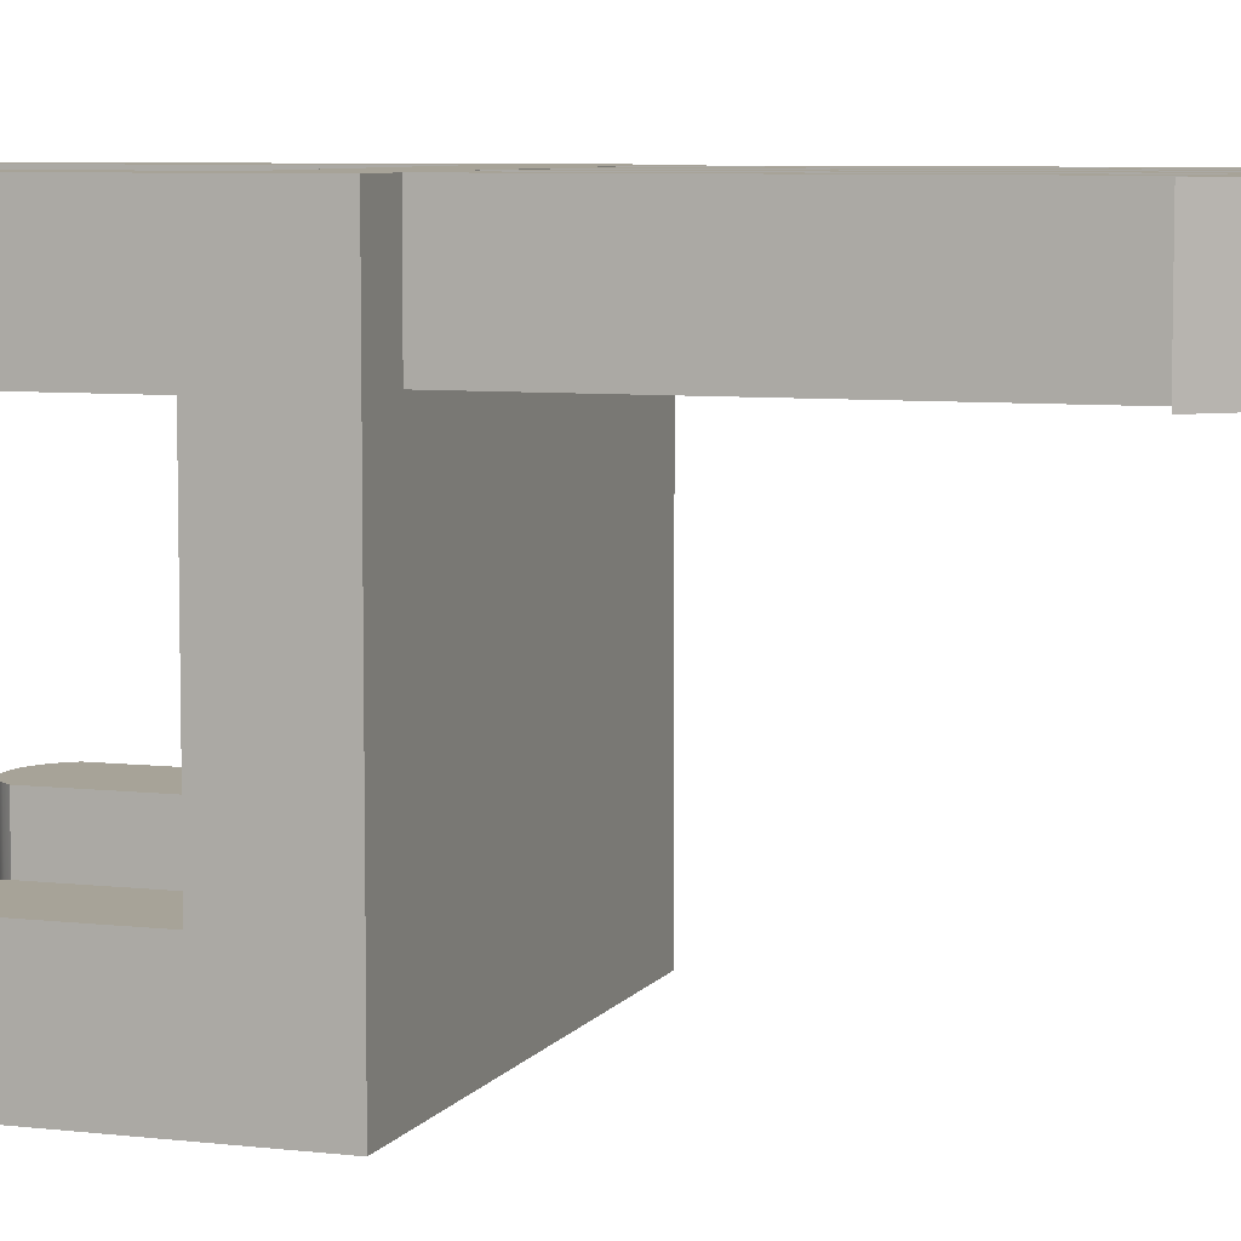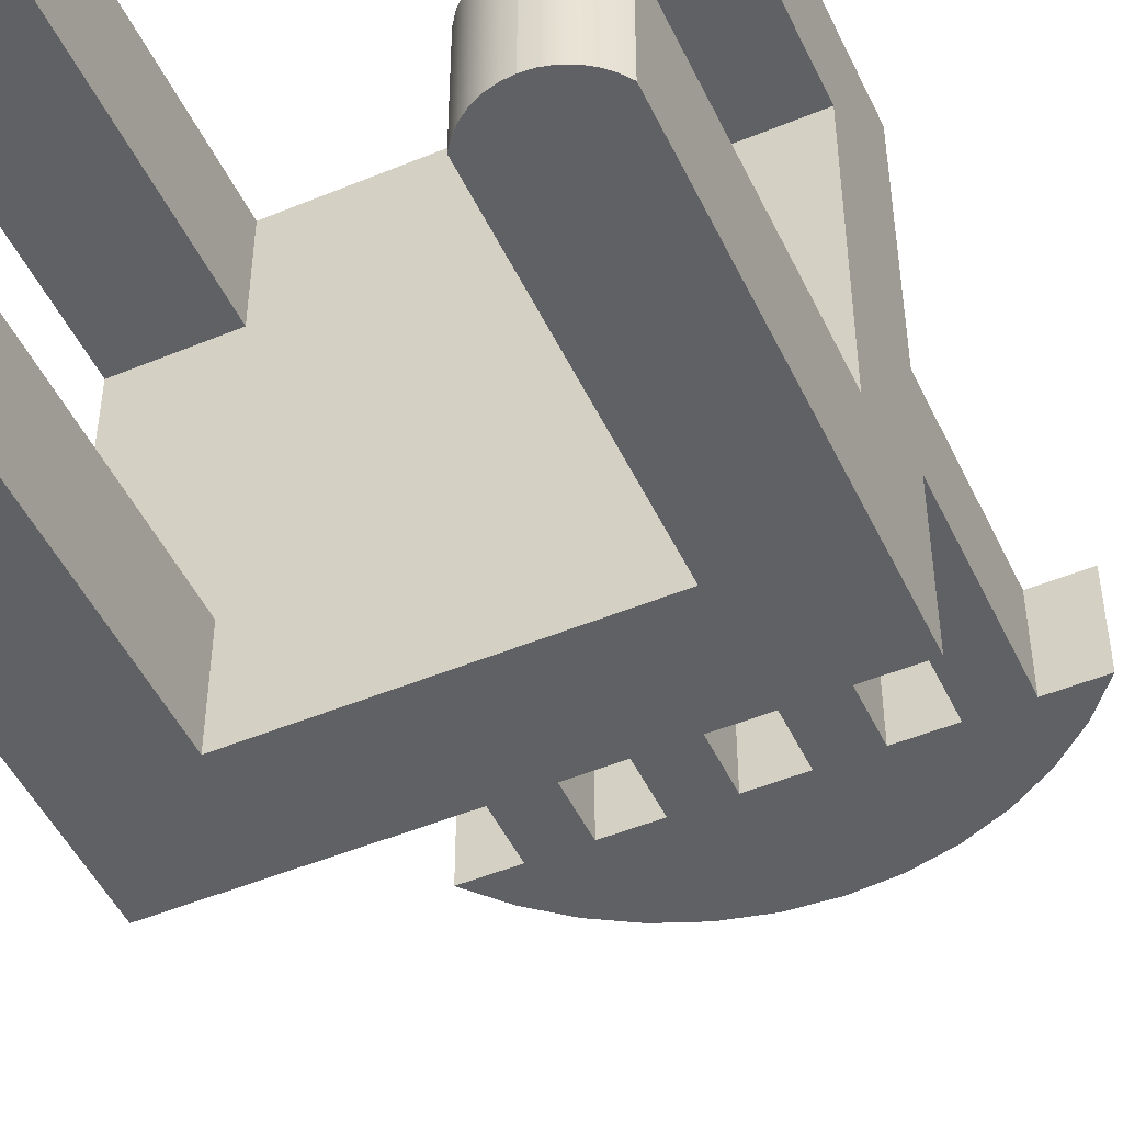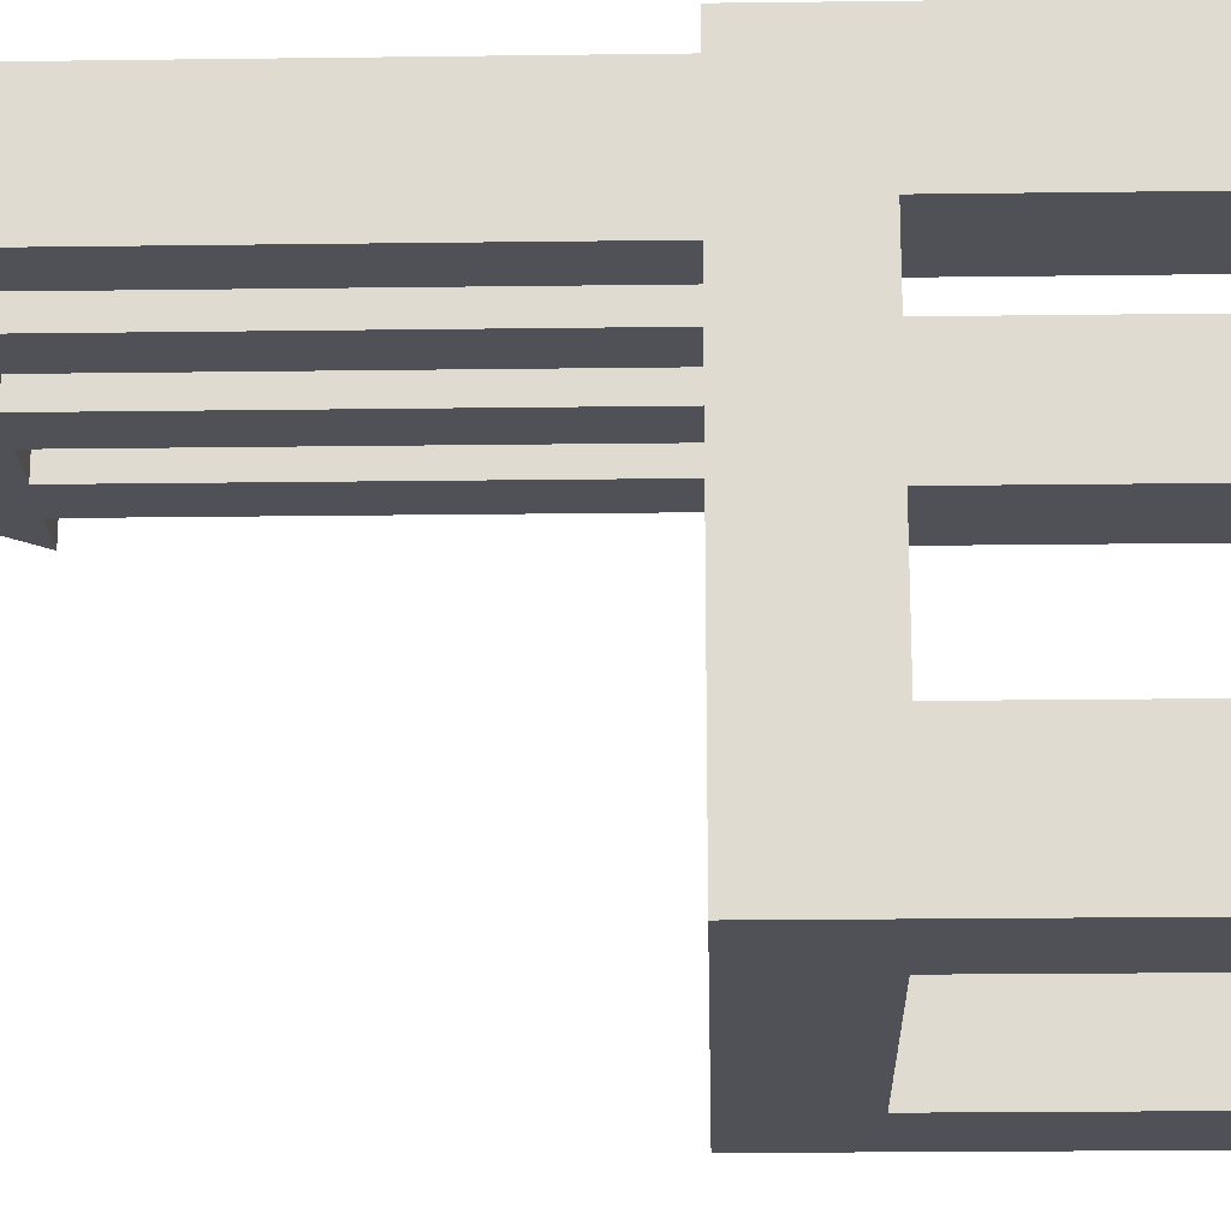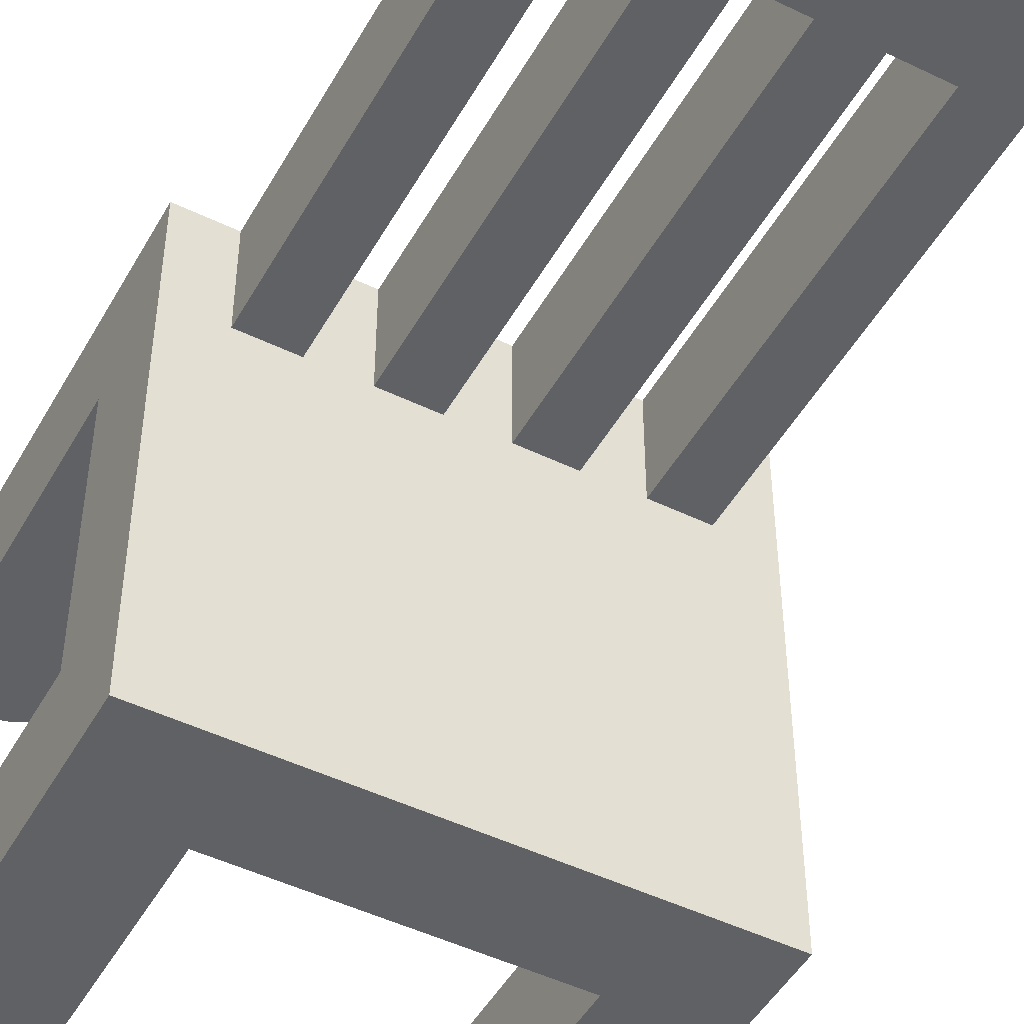
<metadata>
{"format":"obj","ext":"obj","renderer":"f3d","projection":"perspective","resolution":1024,"background":"white","views":[{"elev":6.8,"azim":109.0,"up":"+Z"},{"elev":-48.9,"azim":24.7,"up":"+Z"},{"elev":-20.3,"azim":-88.6,"up":"+Z"},{"elev":-48.3,"azim":151.6,"up":"+Z"}]}
</metadata>
<code>
v -0.1721 -0.2406 0.06424
v -0.1554 -0.2406 0.06424
v -0.1637 -0.2413 0.06424
v -0.1801 -0.2385 0.06424
v -0.1637 -0.2413 0.1578
v -0.1721 -0.2406 0.1578
v -0.1801 -0.2385 0.1578
v -0.1473 -0.2385 0.06424
v -0.1554 -0.2406 0.1578
v -0.1878 -0.2351 0.1578
v -0.1397 -0.2351 0.06424
v -0.1473 -0.2385 0.1578
v -0.1878 -0.2351 0.06424
v -0.1397 -0.2351 0.1578
v -0.1947 -0.2305 0.1578
v -0.1327 -0.2305 0.1578
v -0.1327 -0.2305 0.06424
v -0.1947 -0.2305 0.06424
v -0.2008 -0.2248 0.1578
v -0.1266 -0.2248 0.1578
v -0.1266 -0.2248 0.06424
v -0.2008 -0.2248 0.06424
v -0.2059 -0.2182 0.06424
v -0.1216 -0.2182 0.1578
v -0.1216 -0.2182 0.06424
v -0.2059 -0.2182 0.1578
v -0.2059 0.03608 0.06424
v -0.1216 0.03608 0.06424
v -0.1216 0.03608 0.1578
v -0.2059 0.1206 0.1578
v -0.2059 0.1206 -0.212
v -0.1216 0.03608 -0.1656
v 0.1269 0.03608 -0.2583
v 0.2102 0.1206 0.1578
v -0.2059 0.03608 -0.1656
v -0.1597 0.1206 0.1578
v 0.1269 0.03608 0.1578
v 0.1639 0.1206 0.1578
v -0.2059 -0.2182 -0.2583
v -0.1597 0.1206 0.06568
v -0.1134 0.1206 0.1578
v -0.2059 -0.2182 -0.1656
v -0.1216 0.03608 -0.2583
v 0.1269 0.03608 -0.1656
v 0.2102 -0.2182 0.1578
v 0.1639 0.1206 0.06568
v 0.1177 0.1206 0.1578
v -0.2059 0.1206 -0.2583
v 0.2102 0.1206 -0.2583
v -0.1597 0.4618 0.06568
v -0.06721 0.1206 0.1578
v -0.1134 0.4618 0.1578
v -0.1216 -0.2182 -0.1656
v -0.1216 -0.2182 -0.2583
v 0.1269 -0.2182 -0.1656
v 0.1269 0.03608 0.06424
v 0.1269 -0.2182 0.1578
v 0.2102 0.03608 0.06424
v 0.1639 0.4618 0.1578
v 0.07147 0.1206 0.1578
v -0.2008 -0.2248 -0.1656
v -0.1134 0.1206 0.06568
v -0.1597 0.4618 0.1578
v -0.02099 0.1206 0.1578
v 0.1269 -0.2182 -0.2583
v 0.2102 -0.2182 -0.1656
v 0.2102 0.03608 -0.1656
v 0.2052 -0.2248 0.1578
v 0.2102 -0.2182 0.06424
v 0.1177 0.1206 0.06568
v 0.1639 0.4618 0.06568
v 0.1177 0.4618 0.1578
v 0.07147 0.1206 0.06568
v 0.02524 0.1206 0.1578
v -0.2008 -0.2248 -0.2583
v -0.06721 0.1206 0.06568
v -0.2059 0.4618 0.1578
v -0.1134 0.4618 0.06568
v -0.02099 0.4618 0.1578
v 0.1839 0.4924 0.1578
v -0.1266 -0.2248 -0.1656
v -0.1266 -0.2248 -0.2583
v 0.2102 -0.2182 -0.2583
v 0.1319 -0.2248 -0.1656
v 0.2052 -0.2248 -0.1656
v 0.1269 -0.2182 0.06424
v 0.1319 -0.2248 0.1578
v 0.2052 -0.2248 0.06424
v 0.1177 0.4618 0.06568
v 0.2102 0.4618 0.06568
v 0.07147 0.4618 0.1578
v -0.1947 -0.2305 -0.2583
v -0.02099 0.1206 0.06568
v -0.2059 0.4618 0.06568
v -0.1796 0.4924 0.06568
v -0.06721 0.4618 0.1578
v -0.06721 0.4618 0.06568
v -0.1947 -0.2305 -0.1656
v 0.2052 -0.2248 -0.2583
v 0.1319 -0.2248 -0.2583
v 0.1992 -0.2305 0.1578
v 0.02524 0.1206 0.06568
v 0.2102 0.4618 0.1578
v 0.07147 0.4618 0.06568
v 0.02524 0.4618 0.1578
v -0.1796 0.4924 0.1578
v -0.02099 0.4618 0.06568
v -0.1327 -0.2305 -0.1656
v 0.1379 -0.2305 -0.2583
v 0.1992 -0.2305 -0.1656
v 0.1319 -0.2248 0.06424
v 0.1379 -0.2305 0.1578
v 0.1992 -0.2305 0.06424
v 0.02524 0.4618 0.06568
v 0.1839 0.4924 0.06568
v -0.1878 -0.2351 -0.2583
v -0.1327 -0.2305 -0.2583
v 0.1532 0.5185 0.1578
v -0.1878 -0.2351 -0.1656
v 0.1992 -0.2305 -0.2583
v 0.1379 -0.2305 -0.1656
v 0.1379 -0.2305 0.06424
v 0.1923 -0.2351 0.1578
v -0.1489 0.5185 0.06568
v -0.1489 0.5185 0.1578
v 0.1532 0.5185 0.06568
v -0.1397 -0.2351 -0.1656
v 0.1447 -0.2351 -0.2583
v 0.1923 -0.2351 -0.2583
v 0.1923 -0.2351 -0.1656
v 0.1447 -0.2351 0.1578
v 0.1447 -0.2351 0.06424
v 0.1923 -0.2351 0.06424
v -0.1801 -0.2385 -0.2583
v -0.1397 -0.2351 -0.2583
v 0.1187 0.5394 0.06568
v 0.1187 0.5394 0.1578
v -0.1801 -0.2385 -0.1656
v 0.1447 -0.2351 -0.1656
v 0.1523 -0.2385 0.1578
v 0.1848 -0.2385 0.1578
v -0.1145 0.5394 0.1578
v -0.1145 0.5394 0.06568
v -0.1473 -0.2385 -0.2583
v -0.1473 -0.2385 -0.1656
v 0.1523 -0.2385 -0.2583
v 0.1848 -0.2385 -0.2583
v 0.1848 -0.2385 -0.1656
v 0.1523 -0.2385 -0.1656
v 0.1523 -0.2385 0.06424
v 0.1848 -0.2385 0.06424
v -0.1721 -0.2406 -0.2583
v 0.08149 0.5548 0.06568
v -0.07723 0.5548 0.06568
v 0.08149 0.5548 0.1578
v -0.1721 -0.2406 -0.1656
v 0.1603 -0.2406 0.1578
v 0.1603 -0.2406 0.06424
v 0.1768 -0.2406 0.1578
v -0.07723 0.5548 0.1578
v -0.1554 -0.2406 -0.2583
v -0.1554 -0.2406 -0.1656
v 0.1603 -0.2406 -0.2583
v 0.1768 -0.2406 -0.2583
v 0.1768 -0.2406 -0.1656
v 0.1603 -0.2406 -0.1656
v 0.1768 -0.2406 0.06424
v -0.1637 -0.2413 -0.2583
v 0.0423 0.5641 0.06568
v -0.03804 0.5641 0.06568
v -0.03804 0.5641 0.1578
v 0.0423 0.5641 0.1578
v -0.1637 -0.2413 -0.1656
v 0.1685 -0.2413 0.1578
v 0.1685 -0.2413 0.06424
v 0.1685 -0.2413 -0.2583
v 0.1685 -0.2413 -0.1656
v 0.002127 0.5673 0.06568
v 0.002127 0.5673 0.1578
v -0.2059 0.1205 -0.212
g mesh1_mesh1-geometry
f 1 2 3
f 2 1 4
f 2 5 3
f 3 6 1
f 1 7 4
f 2 4 8
f 5 2 9
f 6 3 5
f 7 1 6
f 10 4 7
f 8 4 11
f 8 9 2
f 9 6 5
f 6 12 7
f 4 10 13
f 7 14 10
f 11 4 13
f 11 12 8
f 9 8 12
f 6 9 12
f 7 12 14
f 15 13 10
f 10 14 16
f 11 13 17
f 12 11 14
f 13 15 18
f 10 16 15
f 14 17 16
f 17 13 18
f 17 14 11
f 19 18 15
f 15 16 20
f 21 16 17
f 17 18 21
f 18 19 22
f 15 20 19
f 16 21 20
f 21 18 22
f 19 23 22
f 19 20 24
f 21 24 20
f 21 22 25
f 23 19 26
f 25 22 23
f 19 24 26
f 24 21 25
f 23 26 27
f 25 23 28
f 26 24 29
f 25 29 24
f 26 30 27
f 28 23 27
f 29 25 28
f 26 29 30
f 31 27 30
f 27 32 28
f 28 33 29
f 30 29 34
f 35 27 31
f 36 31 30
f 32 27 35
f 32 33 28
f 29 33 37
f 37 34 29
f 30 34 38
f 31 39 35
f 40 31 36
f 30 41 36
f 42 32 35
f 33 32 43
f 37 33 44
f 37 45 34
f 34 46 38
f 30 38 47
f 42 35 39
f 48 39 31
f 49 31 40
f 36 50 40
f 30 51 41
f 52 36 41
f 42 53 32
f 32 54 43
f 43 48 33
f 33 55 44
f 37 44 56
f 57 45 37
f 58 34 45
f 49 46 34
f 46 59 38
f 59 47 38
f 30 47 60
f 39 61 42
f 43 39 48
f 31 49 48
f 49 40 62
f 50 36 63
f 50 62 40
f 30 64 51
f 51 62 41
f 36 52 63
f 62 52 41
f 61 53 42
f 54 32 53
f 54 39 43
f 49 33 48
f 55 33 65
f 55 66 44
f 67 56 44
f 56 57 37
f 57 68 45
f 34 58 49
f 58 45 69
f 49 70 46
f 59 46 71
f 47 59 72
f 47 73 60
f 30 60 74
f 61 39 75
f 49 62 76
f 77 50 63
f 62 50 78
f 30 74 64
f 79 51 64
f 76 62 51
f 52 80 63
f 52 62 78
f 61 81 53
f 53 82 54
f 54 75 39
f 83 33 49
f 83 65 33
f 65 84 55
f 55 85 66
f 44 66 67
f 56 67 58
f 57 56 86
f 87 68 57
f 88 45 68
f 49 58 67
f 45 88 69
f 69 56 58
f 49 73 70
f 89 46 70
f 46 89 71
f 90 59 71
f 59 80 72
f 89 47 72
f 70 73 47
f 73 91 60
f 91 74 60
f 92 61 75
f 49 76 93
f 50 77 94
f 63 80 77
f 50 95 78
f 74 93 64
f 51 79 96
f 93 79 64
f 51 97 76
f 96 80 52
f 97 52 78
f 98 81 61
f 82 53 81
f 82 75 54
f 49 66 83
f 99 65 83
f 84 65 100
f 84 85 55
f 99 66 85
f 49 67 66
f 69 86 56
f 86 87 57
f 87 101 68
f 101 88 68
f 88 86 69
f 49 102 73
f 47 89 70
f 89 95 71
f 59 90 103
f 71 95 90
f 80 59 103
f 72 80 91
f 91 89 72
f 91 73 104
f 74 91 105
f 61 92 98
f 82 92 75
f 97 93 76
f 49 93 102
f 77 95 94
f 95 50 94
f 77 80 106
f 78 95 97
f 102 93 74
f 79 80 96
f 97 51 96
f 79 93 107
f 52 97 96
f 98 108 81
f 108 82 81
f 66 99 83
f 99 100 65
f 109 84 100
f 84 110 85
f 110 99 85
f 87 86 111
f 112 101 87
f 88 101 113
f 88 111 86
f 114 73 102
f 104 95 89
f 90 80 103
f 90 95 115
f 91 80 105
f 89 91 104
f 73 114 104
f 114 74 105
f 116 98 92
f 117 92 82
f 93 97 107
f 95 77 106
f 106 80 118
f 97 95 107
f 74 114 102
f 105 80 79
f 114 79 107
f 119 108 98
f 82 108 117
f 120 100 99
f 84 109 121
f 120 109 100
f 121 110 84
f 99 110 120
f 122 87 111
f 112 123 101
f 87 122 112
f 123 113 101
f 113 111 88
f 114 95 104
f 80 90 115
f 115 95 124
f 79 114 105
f 98 116 119
f 117 116 92
f 125 95 106
f 80 126 118
f 106 118 125
f 107 95 114
f 119 127 108
f 127 117 108
f 128 121 109
f 129 109 120
f 121 130 110
f 130 120 110
f 113 122 111
f 131 123 112
f 132 112 122
f 113 123 133
f 126 80 115
f 95 125 124
f 115 124 126
f 134 119 116
f 135 116 117
f 136 118 126
f 125 118 137
f 138 127 119
f 117 127 135
f 121 128 139
f 129 128 109
f 120 130 129
f 139 130 121
f 133 122 113
f 140 123 131
f 112 132 131
f 133 132 122
f 141 133 123
f 142 124 125
f 126 124 143
f 119 134 138
f 144 134 116
f 144 116 135
f 118 136 137
f 126 143 136
f 125 137 142
f 138 145 127
f 145 135 127
f 146 139 128
f 147 128 129
f 148 129 130
f 149 130 139
f 140 141 123
f 131 150 140
f 150 131 132
f 151 132 133
f 133 141 151
f 124 142 143
f 152 138 134
f 144 152 134
f 135 145 144
f 153 137 136
f 136 143 154
f 142 137 155
f 156 145 138
f 139 146 149
f 147 146 128
f 129 148 147
f 149 148 130
f 157 141 140
f 158 140 150
f 151 150 132
f 159 151 141
f 160 143 142
f 138 152 156
f 161 152 144
f 162 144 145
f 137 153 155
f 136 154 153
f 143 160 154
f 142 155 160
f 156 162 145
f 163 149 146
f 164 146 147
f 165 147 148
f 166 148 149
f 157 159 141
f 140 158 157
f 167 158 150
f 167 150 151
f 151 159 167
f 168 156 152
f 152 161 168
f 144 162 161
f 169 155 153
f 153 154 170
f 171 154 160
f 160 155 172
f 162 156 173
f 149 163 166
f 164 163 146
f 147 165 164
f 166 165 148
f 159 157 174
f 175 157 158
f 158 167 175
f 174 167 159
f 156 168 173
f 161 173 168
f 173 161 162
f 155 169 172
f 153 170 169
f 154 171 170
f 160 172 171
f 176 166 163
f 163 164 176
f 177 164 165
f 165 166 177
f 157 175 174
f 167 174 175
f 178 172 169
f 169 170 178
f 179 170 171
f 171 172 179
f 166 176 177
f 164 177 176
f 172 178 179
f 170 179 178
g mesh1_mesh1-geometry
f 3 2 1
f 4 1 2
f 8 4 2
f 11 4 8
f 13 4 11
f 17 13 11
f 18 13 17
f 21 18 17
f 22 18 21
f 25 22 21
f 23 22 25
f 28 23 25
f 27 23 28
f 28 32 27
f 29 33 28
f 30 31 36
f 35 27 32
f 28 33 32
f 37 33 29
f 36 31 40
f 43 32 33
f 44 33 37
f 38 46 34
f 40 31 49
f 33 48 43
f 56 44 37
f 34 46 49
f 42 61 39
f 48 39 43
f 48 49 31
f 62 40 49
f 41 62 51
f 43 39 54
f 48 33 49
f 44 56 67
f 46 70 49
f 60 73 47
f 75 39 61
f 76 62 49
f 51 62 76
f 54 82 53
f 39 75 54
f 49 33 83
f 33 65 83
f 55 84 65
f 58 67 56
f 70 73 49
f 47 73 70
f 75 61 92
f 93 76 49
f 64 93 74
f 81 53 82
f 54 75 82
f 83 65 99
f 100 65 84
f 85 66 99
f 73 102 49
f 98 92 61
f 75 92 82
f 102 93 49
f 74 93 102
f 81 82 108
f 83 99 66
f 65 100 99
f 100 84 109
f 85 99 110
f 92 98 116
f 82 92 117
f 117 108 82
f 99 100 120
f 121 109 84
f 100 109 120
f 120 110 99
f 119 116 98
f 92 116 117
f 108 117 127
f 109 121 128
f 120 109 129
f 110 120 130
f 116 119 134
f 117 116 135
f 135 127 117
f 139 128 121
f 109 128 129
f 129 130 120
f 138 134 119
f 116 134 144
f 135 116 144
f 127 135 145
f 128 139 146
f 129 128 147
f 130 129 148
f 134 138 152
f 134 152 144
f 144 145 135
f 149 146 139
f 128 146 147
f 147 148 129
f 156 152 138
f 144 152 161
f 145 144 162
f 146 149 163
f 147 146 164
f 148 147 165
f 152 156 168
f 168 161 152
f 161 162 144
f 166 163 149
f 146 163 164
f 164 165 147
f 173 168 156
f 168 173 161
f 162 161 173
f 163 166 176
f 176 164 163
f 165 164 177
f 177 176 166
f 176 177 164
g mesh1_mesh1-geometry
f 3 5 2
f 1 6 3
f 4 7 1
f 9 2 5
f 5 3 6
f 6 1 7
f 7 4 10
f 2 9 8
f 5 6 9
f 7 12 6
f 13 10 4
f 10 14 7
f 8 12 11
f 12 8 9
f 12 9 6
f 14 12 7
f 10 13 15
f 16 14 10
f 14 11 12
f 18 15 13
f 15 16 10
f 16 17 14
f 11 14 17
f 15 18 19
f 20 16 15
f 17 16 21
f 22 19 18
f 19 20 15
f 20 21 16
f 22 23 19
f 24 20 19
f 20 24 21
f 26 19 23
f 26 24 19
f 25 21 24
f 27 26 23
f 29 24 26
f 24 29 25
f 27 30 26
f 28 25 29
f 30 29 26
f 30 27 31
f 34 29 30
f 31 27 35
f 29 34 37
f 38 34 30
f 35 39 31
f 36 41 30
f 35 32 42
f 34 45 37
f 47 38 30
f 39 35 42
f 31 39 48
f 40 50 36
f 41 51 30
f 41 36 52
f 32 53 42
f 43 54 32
f 44 55 33
f 37 45 57
f 45 34 58
f 38 59 46
f 38 47 59
f 60 47 30
f 63 36 50
f 40 62 50
f 51 64 30
f 63 52 36
f 41 52 62
f 42 53 61
f 53 32 54
f 65 33 55
f 44 66 55
f 37 57 56
f 45 68 57
f 49 58 34
f 69 45 58
f 71 46 59
f 72 59 47
f 74 60 30
f 63 50 77
f 78 50 62
f 64 74 30
f 64 51 79
f 63 80 52
f 78 62 52
f 53 81 61
f 66 85 55
f 67 66 44
f 86 56 57
f 57 68 87
f 68 45 88
f 67 58 49
f 69 88 45
f 58 56 69
f 70 46 89
f 71 89 46
f 71 59 90
f 72 80 59
f 72 47 89
f 60 91 73
f 60 74 91
f 94 77 50
f 77 80 63
f 78 95 50
f 96 79 51
f 64 79 93
f 76 97 51
f 52 80 96
f 78 52 97
f 61 81 98
f 83 66 49
f 55 85 84
f 66 67 49
f 56 86 69
f 57 87 86
f 68 101 87
f 68 88 101
f 69 86 88
f 70 89 47
f 71 95 89
f 103 90 59
f 90 95 71
f 103 59 80
f 91 80 72
f 72 89 91
f 104 73 91
f 105 91 74
f 76 93 97
f 94 95 77
f 94 50 95
f 106 80 77
f 97 95 78
f 96 80 79
f 96 51 97
f 107 93 79
f 96 97 52
f 81 108 98
f 85 110 84
f 111 86 87
f 87 101 112
f 113 101 88
f 86 111 88
f 102 73 114
f 89 95 104
f 103 80 90
f 115 95 90
f 105 80 91
f 104 91 89
f 104 114 73
f 105 74 114
f 107 97 93
f 106 77 95
f 118 80 106
f 107 95 97
f 102 114 74
f 79 80 105
f 107 79 114
f 98 108 119
f 84 110 121
f 111 87 122
f 101 123 112
f 112 122 87
f 101 113 123
f 88 111 113
f 104 95 114
f 115 90 80
f 124 95 115
f 105 114 79
f 106 95 125
f 118 126 80
f 125 118 106
f 114 95 107
f 108 127 119
f 110 130 121
f 111 122 113
f 112 123 131
f 122 112 132
f 133 123 113
f 115 80 126
f 124 125 95
f 126 124 115
f 126 118 136
f 137 118 125
f 119 127 138
f 121 130 139
f 113 122 133
f 131 123 140
f 131 132 112
f 122 132 133
f 123 133 141
f 125 124 142
f 143 124 126
f 137 136 118
f 136 143 126
f 142 137 125
f 127 145 138
f 139 130 149
f 123 141 140
f 140 150 131
f 132 131 150
f 133 132 151
f 151 141 133
f 143 142 124
f 136 137 153
f 154 143 136
f 155 137 142
f 138 145 156
f 130 148 149
f 140 141 157
f 150 140 158
f 132 150 151
f 141 151 159
f 142 143 160
f 155 153 137
f 153 154 136
f 154 160 143
f 160 155 142
f 145 162 156
f 149 148 166
f 141 159 157
f 157 158 140
f 150 158 167
f 151 150 167
f 167 159 151
f 153 155 169
f 170 154 153
f 160 154 171
f 172 155 160
f 173 156 162
f 148 165 166
f 174 157 159
f 158 157 175
f 175 167 158
f 159 167 174
f 172 169 155
f 169 170 153
f 170 171 154
f 171 172 160
f 177 166 165
f 174 175 157
f 175 174 167
f 169 172 178
f 178 170 169
f 171 170 179
f 179 172 171
f 179 178 172
f 178 179 170
g mesh2_mesh2-geometry
l 31 180

</code>
